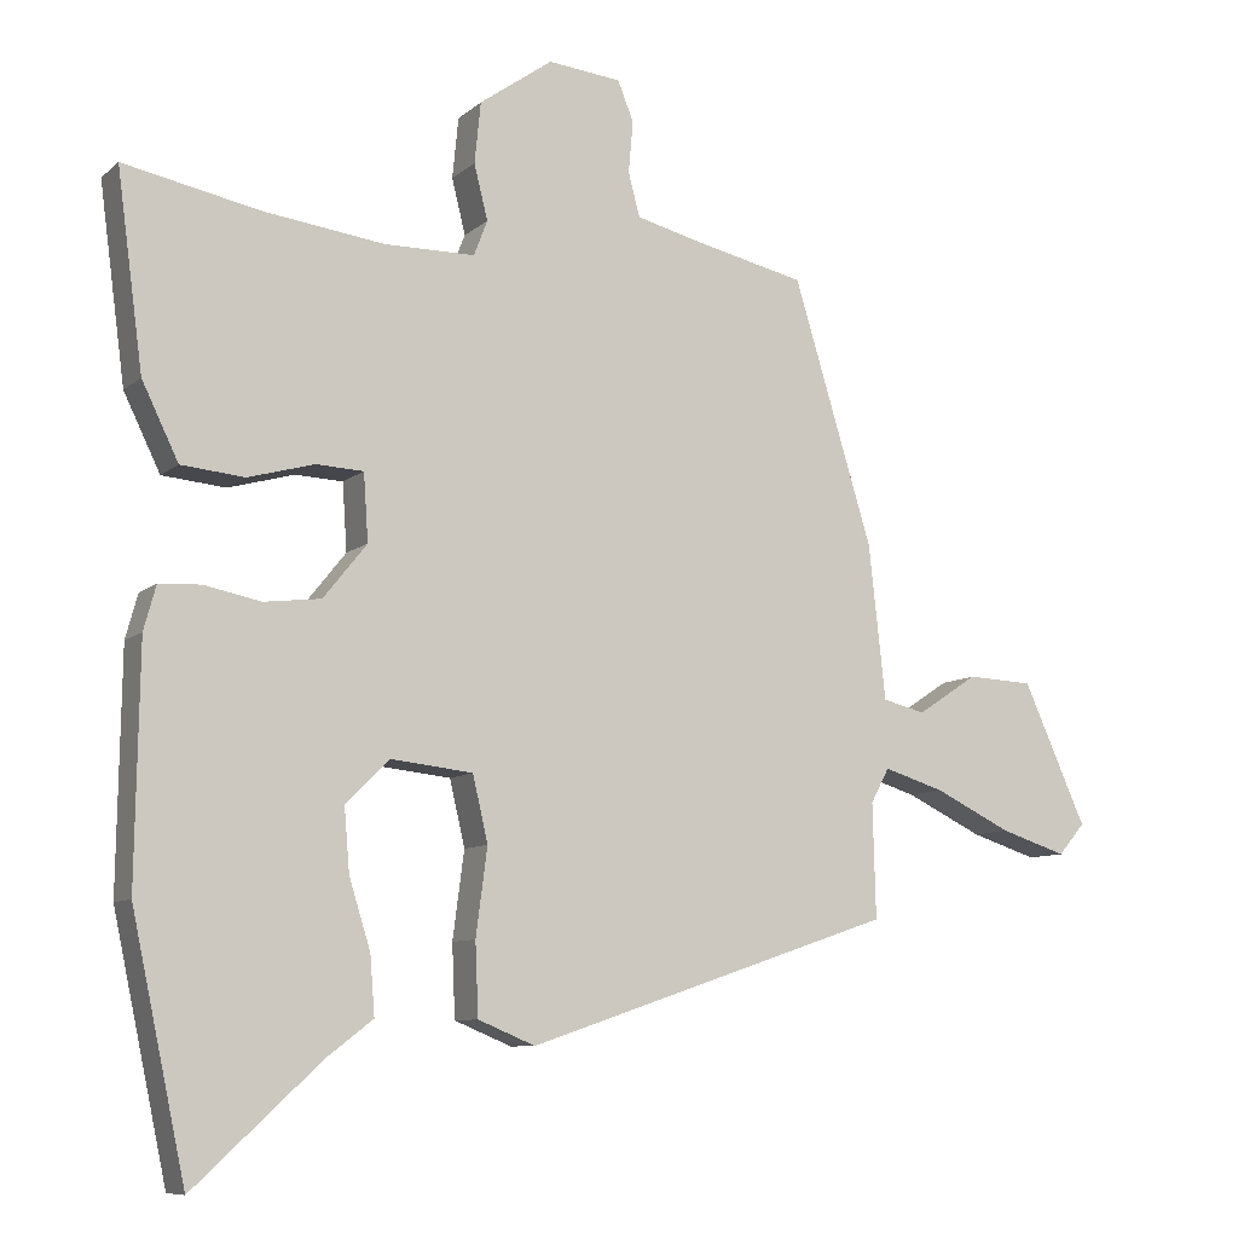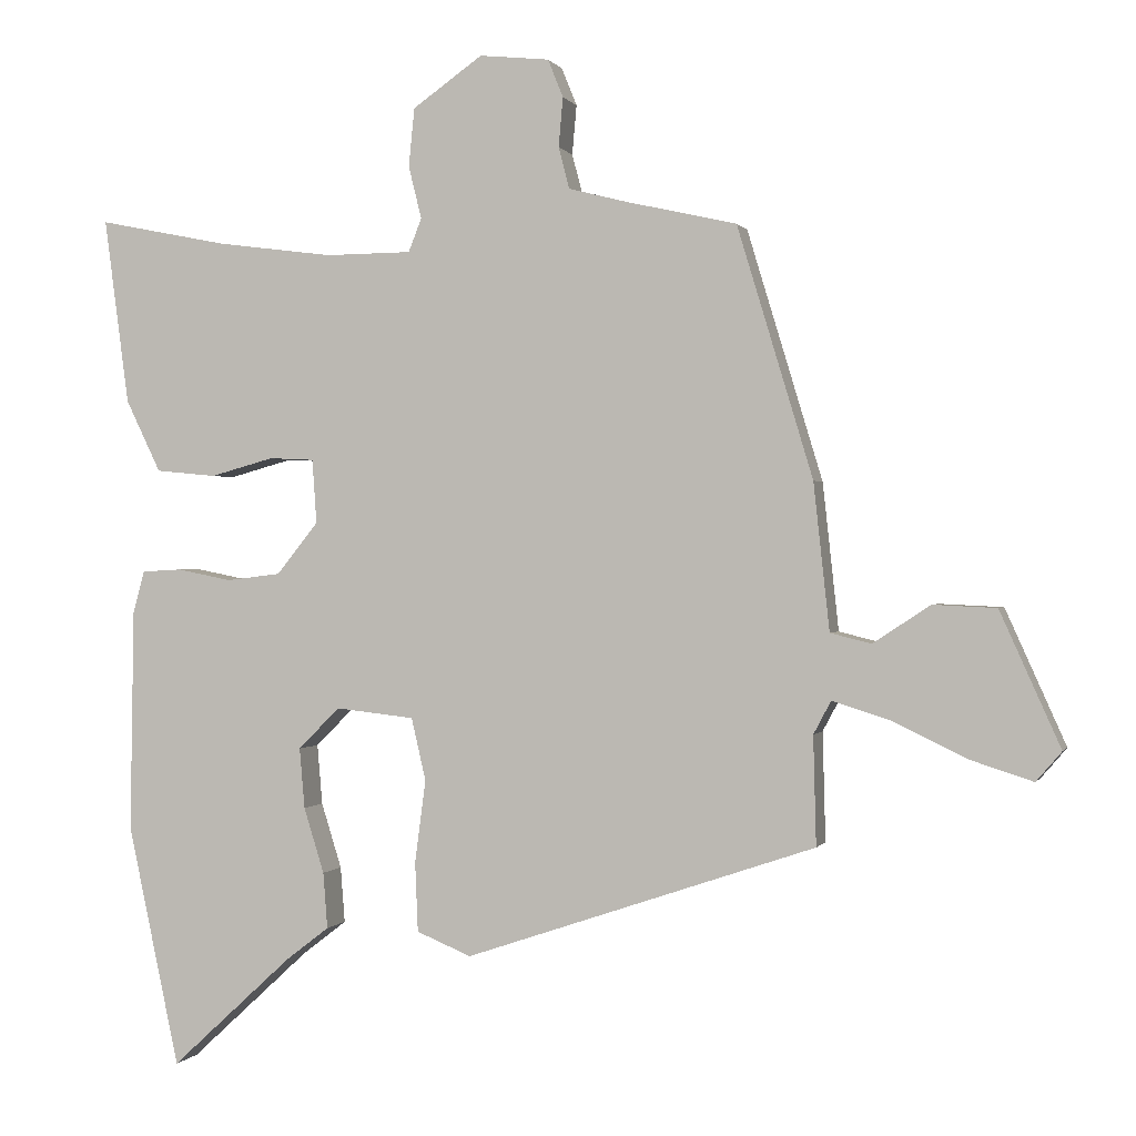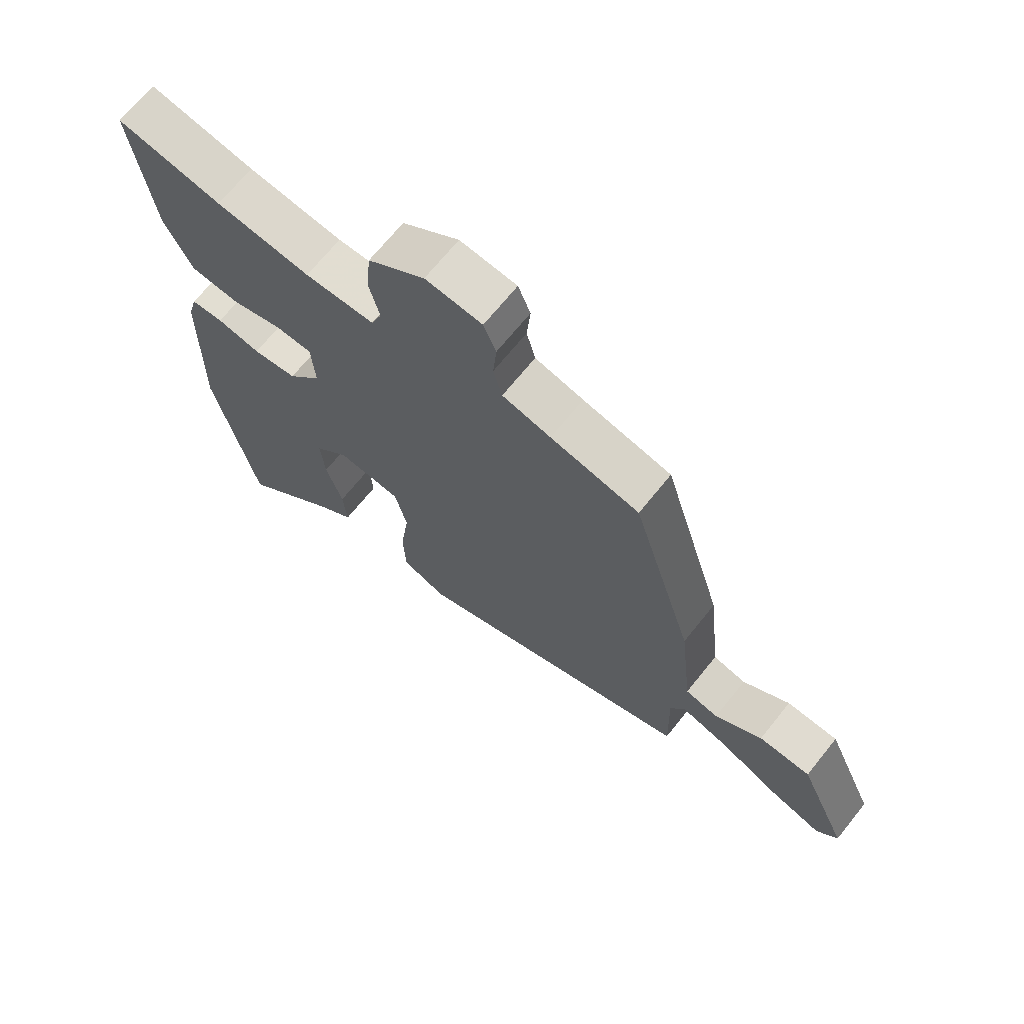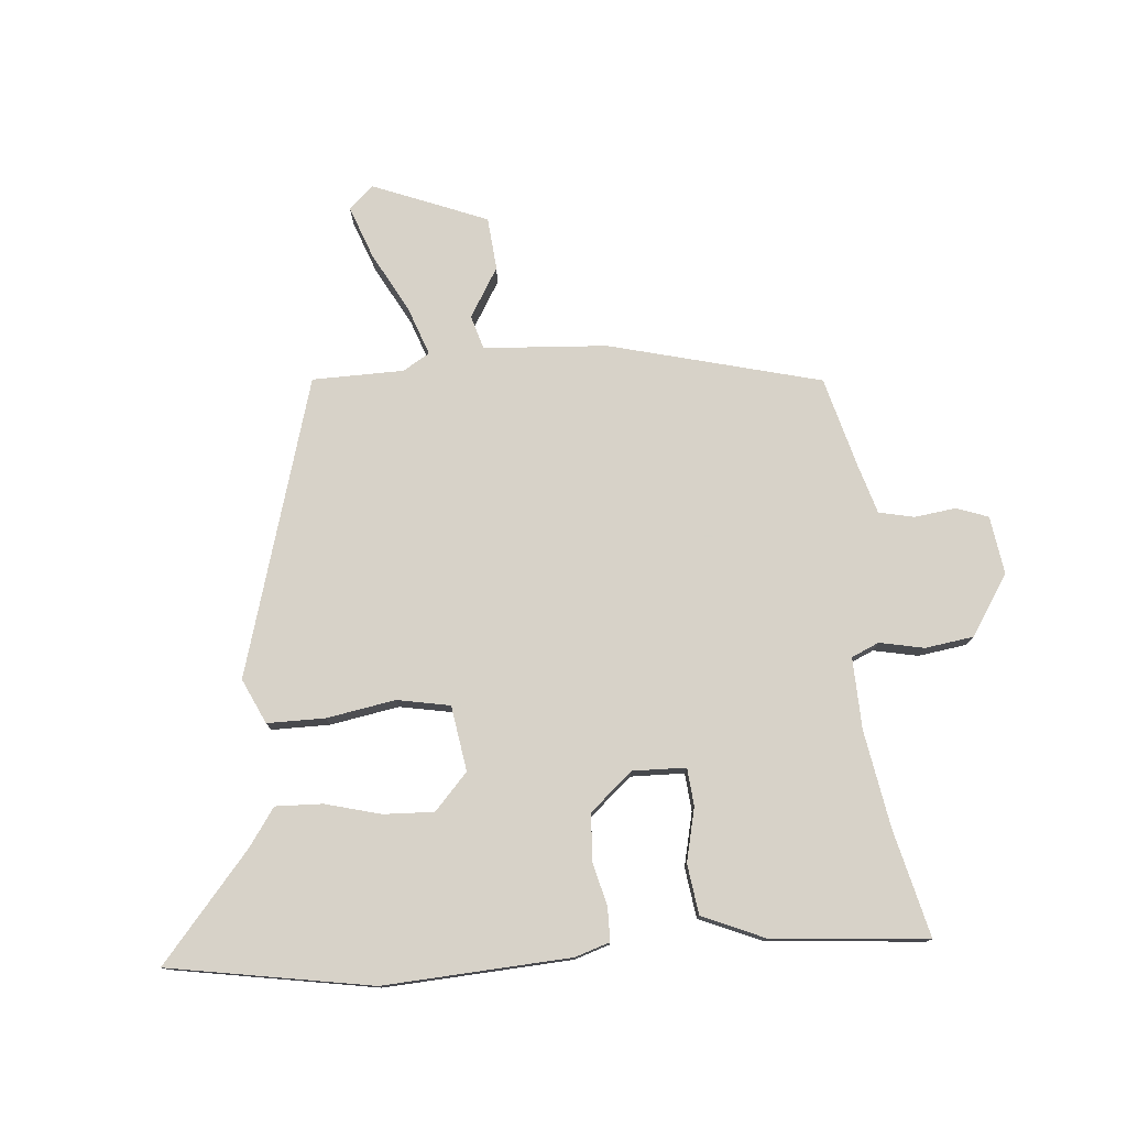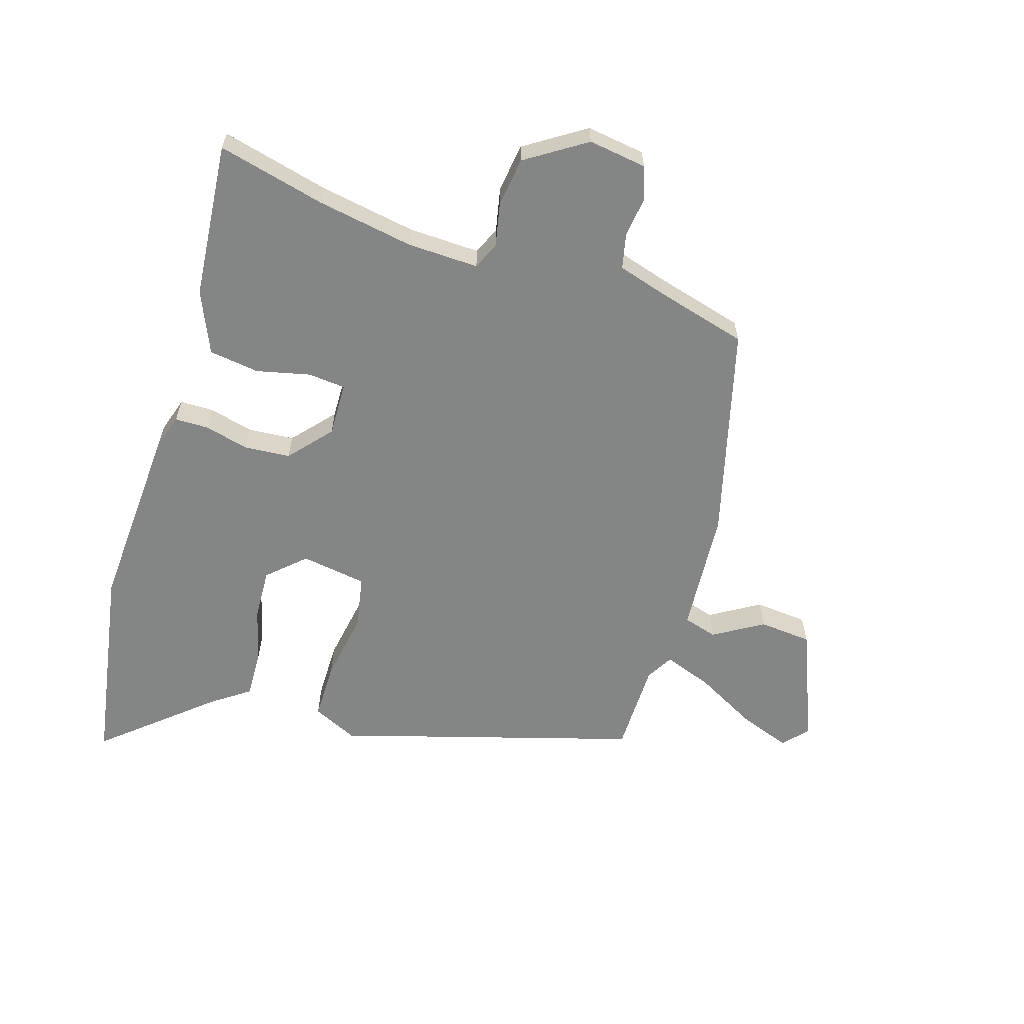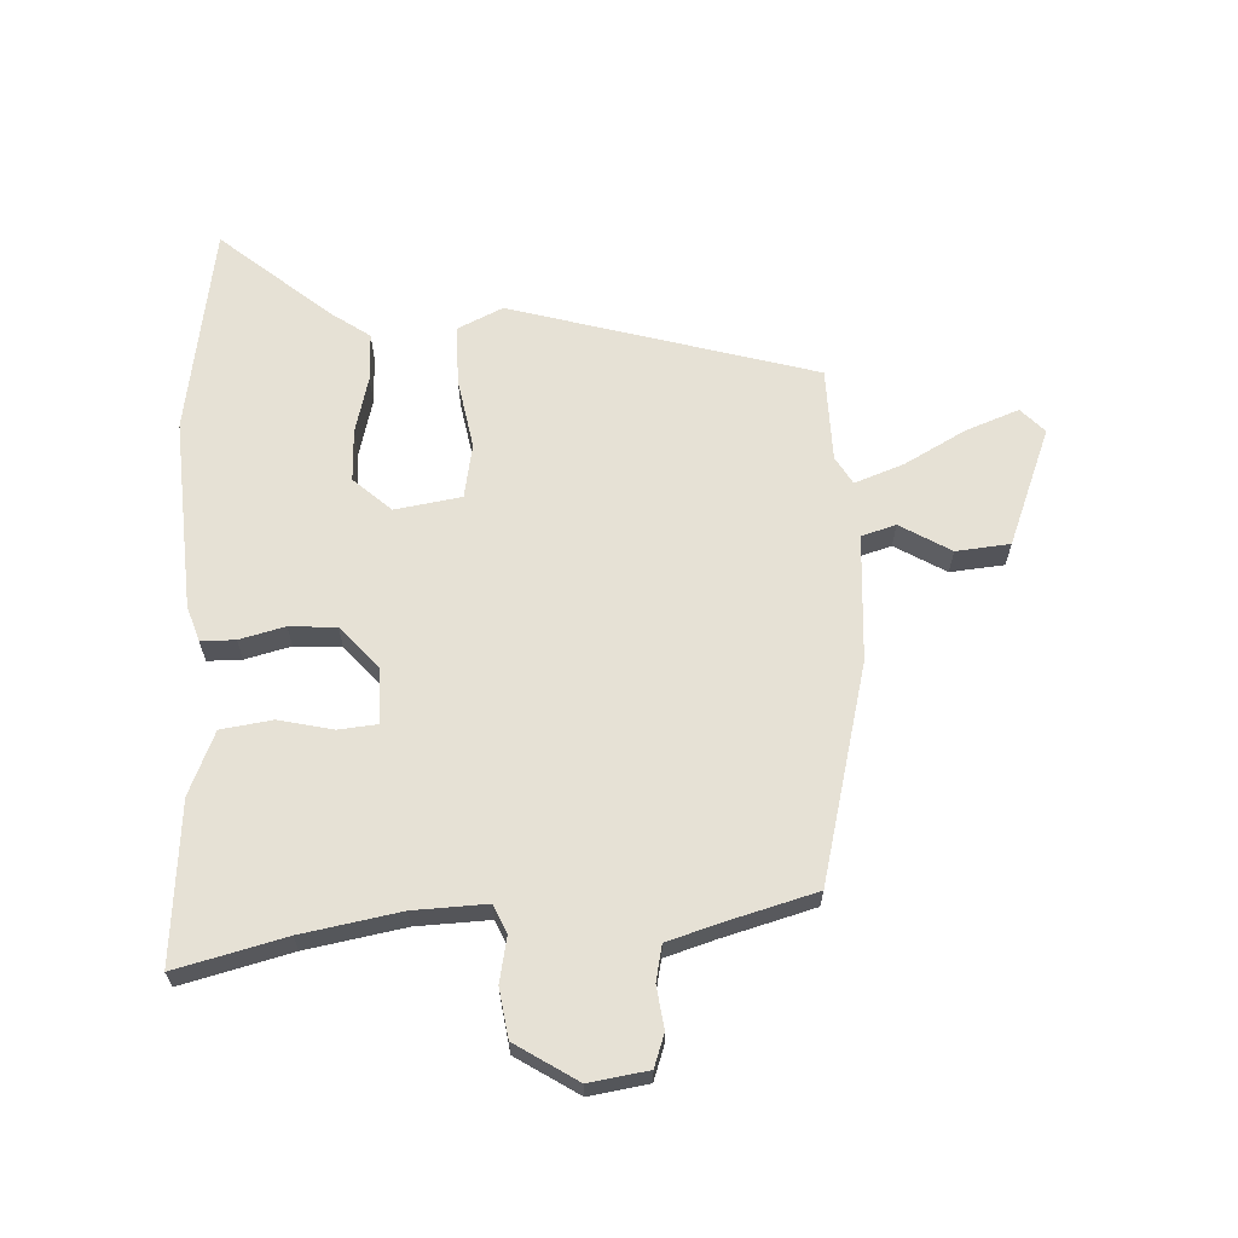
<metadata>
{"format":"obj","ext":"obj","renderer":"f3d","projection":"perspective","resolution":1024,"background":"white","views":[{"elev":-8.7,"azim":-26.5,"up":"+Z"},{"elev":0.2,"azim":15.5,"up":"+Z"},{"elev":68.8,"azim":38.8,"up":"+Z"},{"elev":77.4,"azim":-97.3,"up":"+Y"},{"elev":-61.6,"azim":-19.6,"up":"+Y"},{"elev":64.7,"azim":-5.4,"up":"+Y"}]}
</metadata>
<code>
v -0.57 0.07 0.514
v -0.392 0.07 0.478
v -0.232 0.07 0.457
v -0.114 0.07 0.458
v -0.096 0.07 0.504
v -0.114 0.07 0.576
v -0.106 0.07 0.656
v -0.01 0.07 0.724
v 0.086 0.07 0.714
v 0.107 0.07 0.662
v 0.101 0.07 0.594
v 0.116 0.07 0.537
v 0.198 0.07 0.516
v 0.348 0.07 0.482
v 0.452 0.07 0.138
v 0.474 0.07 -0.064
v 0.53 0.07 -0.078
v 0.609 0.07 -0.026
v 0.696 0.07 -0.03
v 0.779 0.07 -0.215
v 0.744 0.07 -0.256
v 0.657 0.07 -0.228
v 0.556 0.07 -0.179
v 0.476 0.07 -0.154
v 0.452 0.07 -0.199
v 0.456 0.07 -0.349
v -0.026 0.07 -0.512
v -0.101 0.07 -0.481
v -0.105 0.07 -0.386
v -0.09 0.07 -0.272
v -0.11 0.07 -0.186
v -0.218 0.07 -0.174
v -0.275 0.07 -0.231
v -0.268 0.07 -0.314
v -0.24 0.07 -0.404
v -0.234 0.07 -0.481
v -0.294 0.07 -0.527
v -0.461 0.07 -0.681
v -0.532 0.07 -0.349
v -0.527 0.07 -0.042
v -0.511 0.07 0.016
v -0.456 0.07 0.019
v -0.382 0.07 0.004
v -0.307 0.07 0.013
v -0.25 0.07 0.084
v -0.256 0.07 0.172
v -0.318 0.07 0.175
v -0.405 0.07 0.151
v -0.488 0.07 0.159
v -0.536 0.07 0.258
v -0.57 0 0.514
v -0.392 0 0.478
v -0.232 0 0.457
v -0.114 0 0.458
v -0.096 0 0.504
v -0.114 0 0.576
v -0.106 0 0.656
v -0.01 0 0.724
v 0.086 0 0.714
v 0.107 0 0.662
v 0.101 0 0.594
v 0.116 0 0.537
v 0.198 0 0.516
v 0.348 0 0.482
v 0.452 0 0.138
v 0.474 0 -0.064
v 0.53 0 -0.078
v 0.609 0 -0.026
v 0.696 0 -0.03
v 0.779 0 -0.215
v 0.744 0 -0.256
v 0.657 0 -0.228
v 0.556 0 -0.179
v 0.476 0 -0.154
v 0.452 0 -0.199
v 0.456 0 -0.349
v -0.026 0 -0.512
v -0.101 0 -0.481
v -0.105 0 -0.386
v -0.09 0 -0.272
v -0.11 0 -0.186
v -0.218 0 -0.174
v -0.275 0 -0.231
v -0.268 0 -0.314
v -0.24 0 -0.404
v -0.234 0 -0.481
v -0.294 0 -0.527
v -0.461 0 -0.681
v -0.532 0 -0.349
v -0.527 0 -0.042
v -0.511 0 0.016
v -0.456 0 0.019
v -0.382 0 0.004
v -0.307 0 0.013
v -0.25 0 0.084
v -0.256 0 0.172
v -0.318 0 0.175
v -0.405 0 0.151
v -0.488 0 0.159
v -0.536 0 0.258
f 47 48 49 50
f 46 47 50 1
f 40 41 42 43
f 40 43 44
f 37 38 39 40
f 37 40 44
f 34 35 36 37
f 33 34 37 44
f 32 33 44 45
f 27 28 29 30
f 25 26 27 30
f 24 25 30 31
f 20 21 22 23
f 20 23 24
f 17 18 19 20
f 16 17 20 24
f 13 14 15 16
f 12 13 16 24
f 8 9 10 11
f 8 11 12
f 5 6 7 8
f 5 8 12 24
f 46 1 2
f 46 2 3
f 45 46 3 4
f 24 31 32 45
f 4 5 24 45
f 100 99 98 97
f 51 100 97 96
f 93 92 91 90
f 94 93 90
f 90 89 88 87
f 94 90 87
f 87 86 85 84
f 94 87 84 83
f 95 94 83 82
f 80 79 78 77
f 80 77 76 75
f 81 80 75 74
f 73 72 71 70
f 74 73 70
f 70 69 68 67
f 74 70 67 66
f 66 65 64 63
f 74 66 63 62
f 61 60 59 58
f 62 61 58
f 58 57 56 55
f 74 62 58 55
f 52 51 96
f 53 52 96
f 54 53 96 95
f 95 82 81 74
f 95 74 55 54
f 1 51 52 2
f 2 52 53 3
f 3 53 54 4
f 4 54 55 5
f 5 55 56 6
f 6 56 57 7
f 7 57 58 8
f 8 58 59 9
f 9 59 60 10
f 10 60 61 11
f 11 61 62 12
f 12 62 63 13
f 13 63 64 14
f 14 64 65 15
f 15 65 66 16
f 16 66 67 17
f 17 67 68 18
f 18 68 69 19
f 19 69 70 20
f 20 70 71 21
f 21 71 72 22
f 22 72 73 23
f 23 73 74 24
f 24 74 75 25
f 25 75 76 26
f 26 76 77 27
f 27 77 78 28
f 28 78 79 29
f 29 79 80 30
f 30 80 81 31
f 31 81 82 32
f 32 82 83 33
f 33 83 84 34
f 34 84 85 35
f 35 85 86 36
f 36 86 87 37
f 37 87 88 38
f 38 88 89 39
f 39 89 90 40
f 40 90 91 41
f 41 91 92 42
f 42 92 93 43
f 43 93 94 44
f 44 94 95 45
f 45 95 96 46
f 46 96 97 47
f 47 97 98 48
f 48 98 99 49
f 49 99 100 50
f 50 100 51 1

</code>
